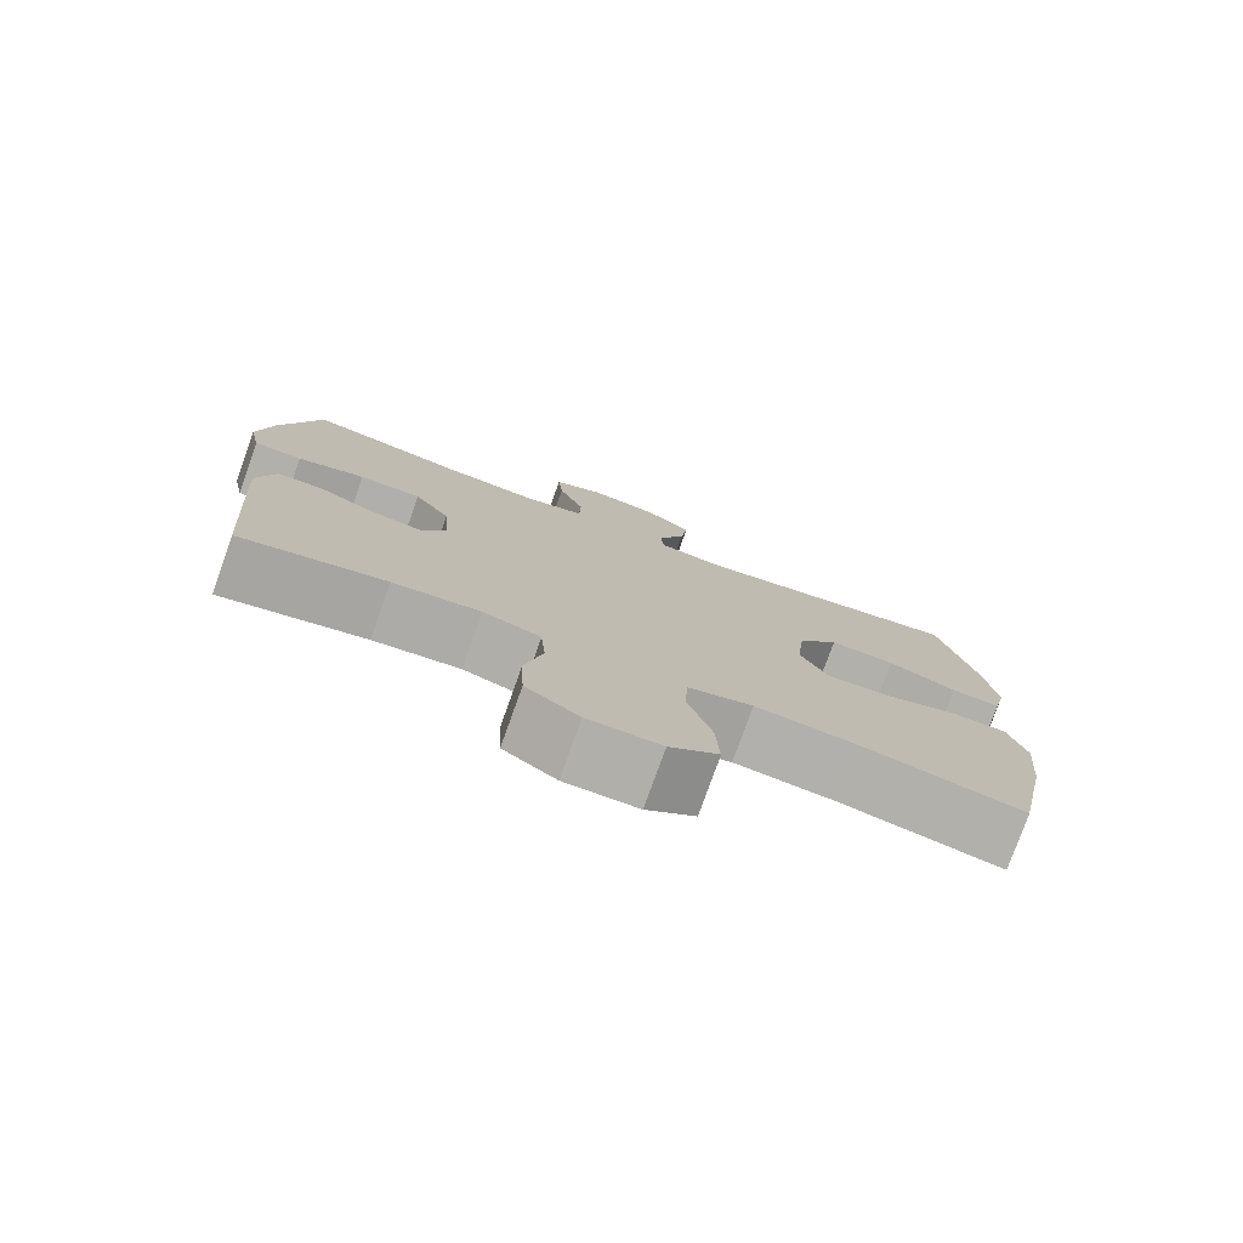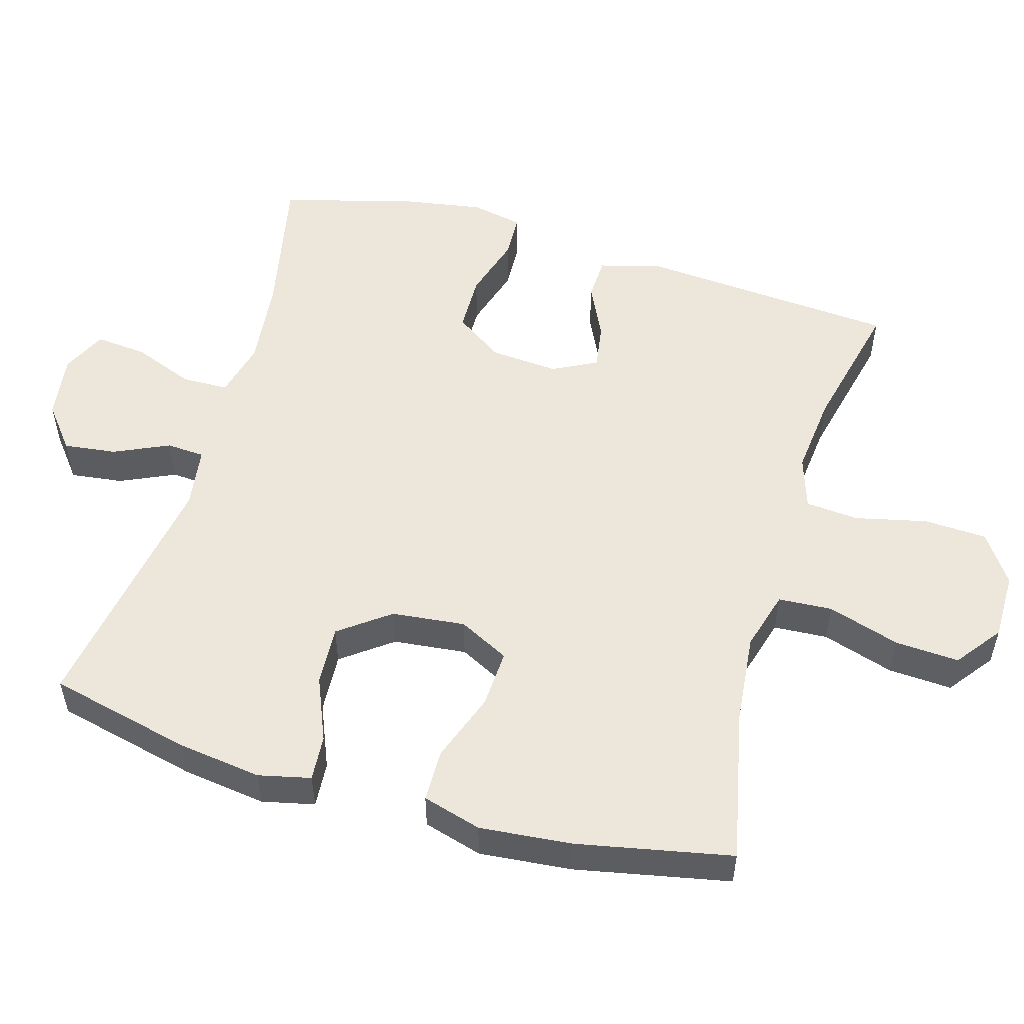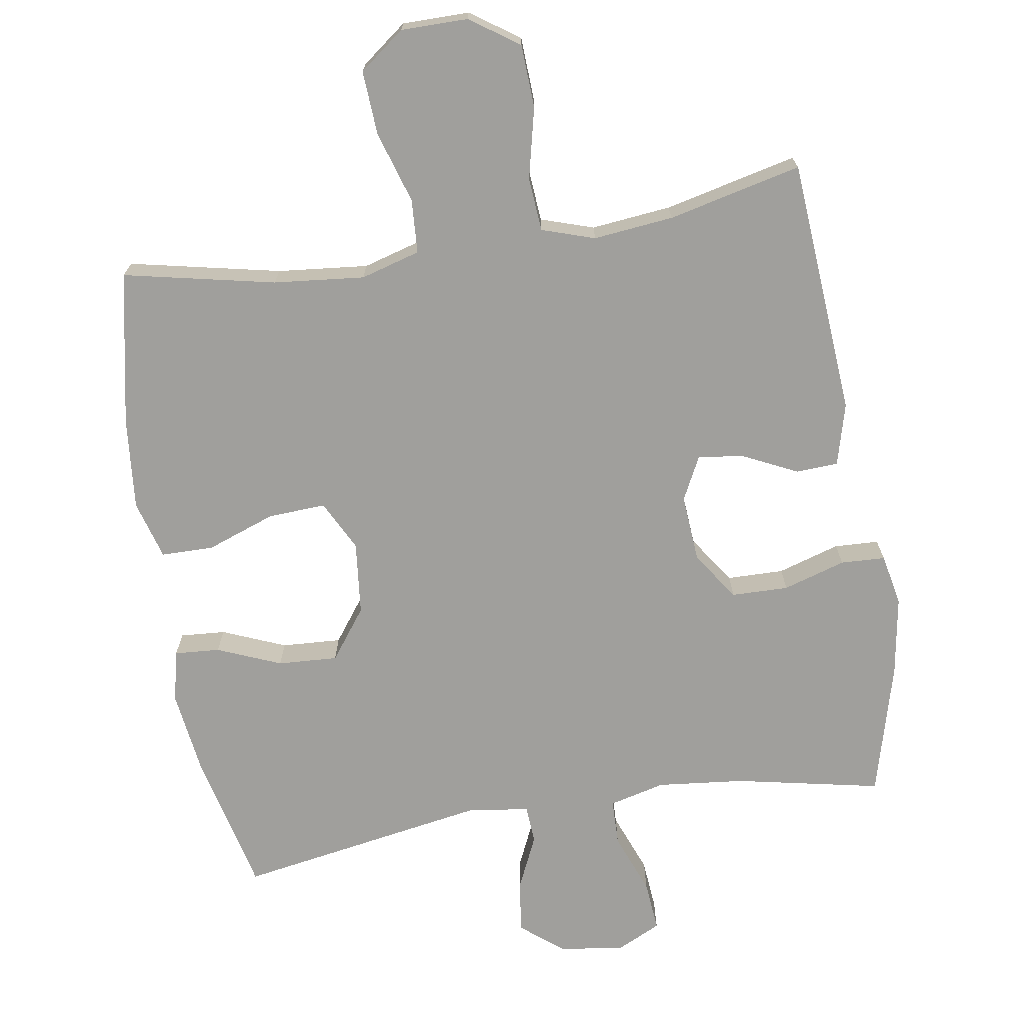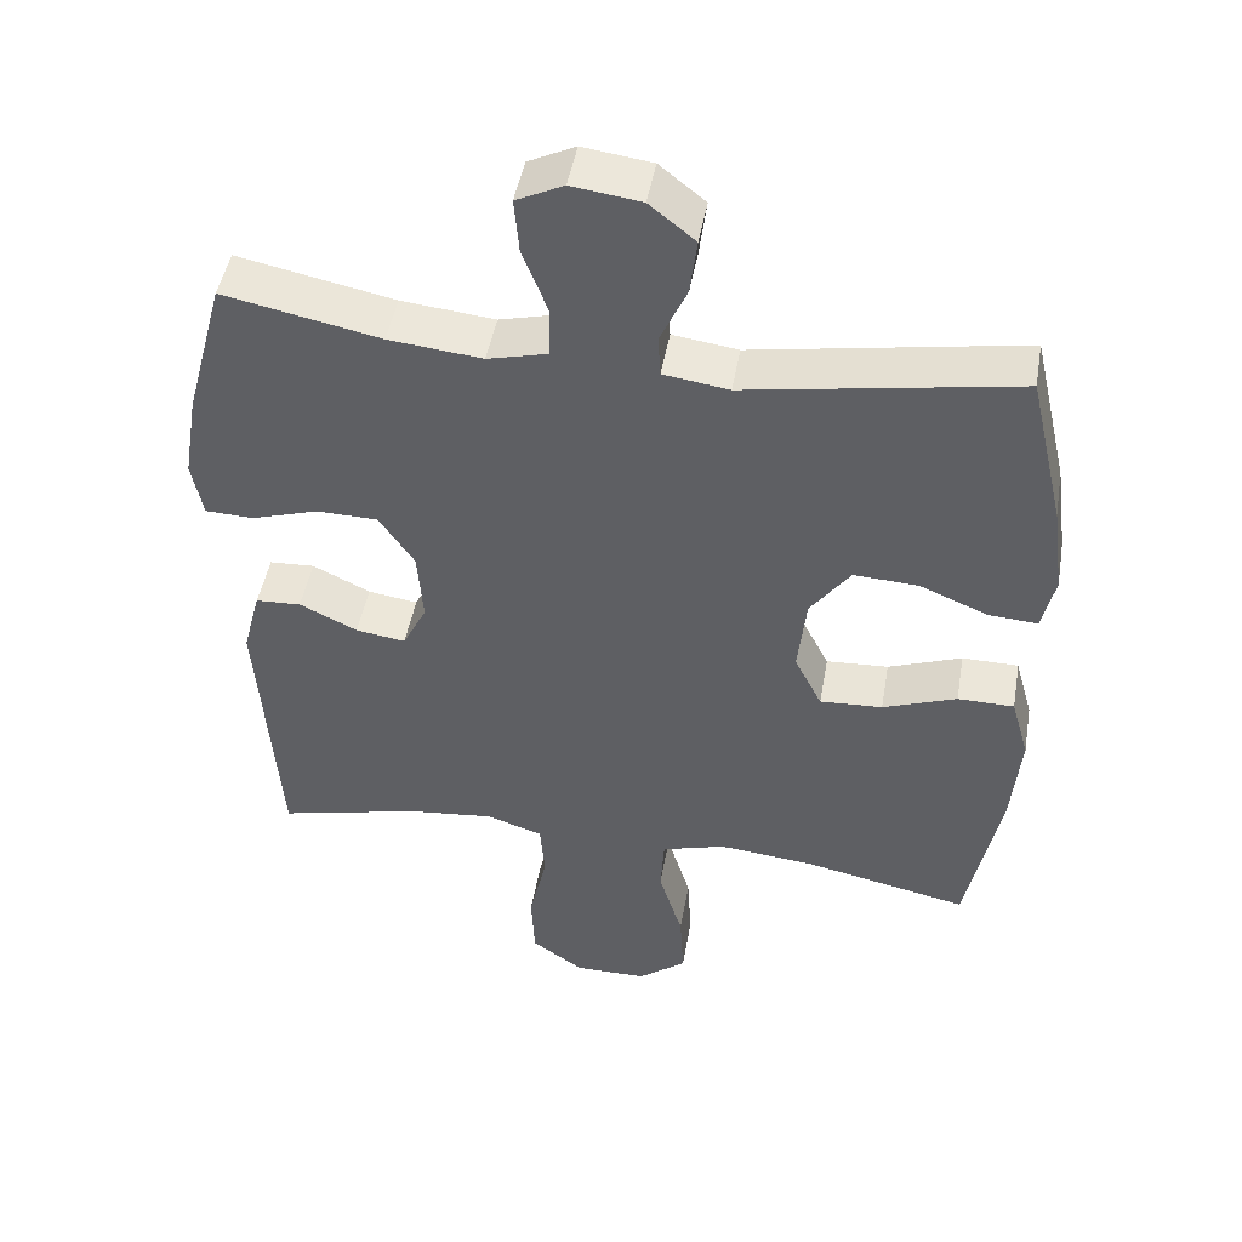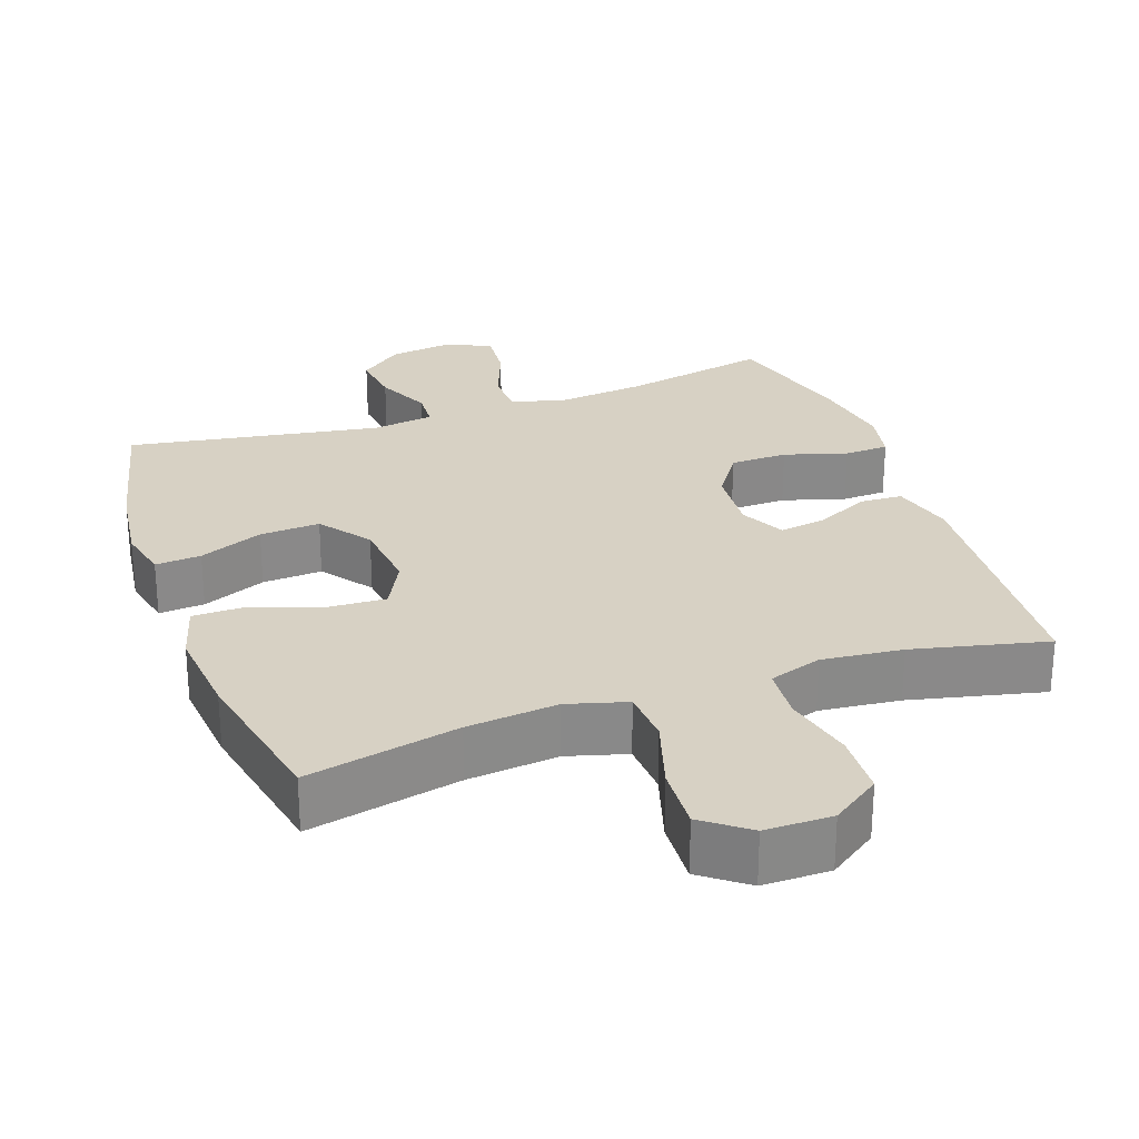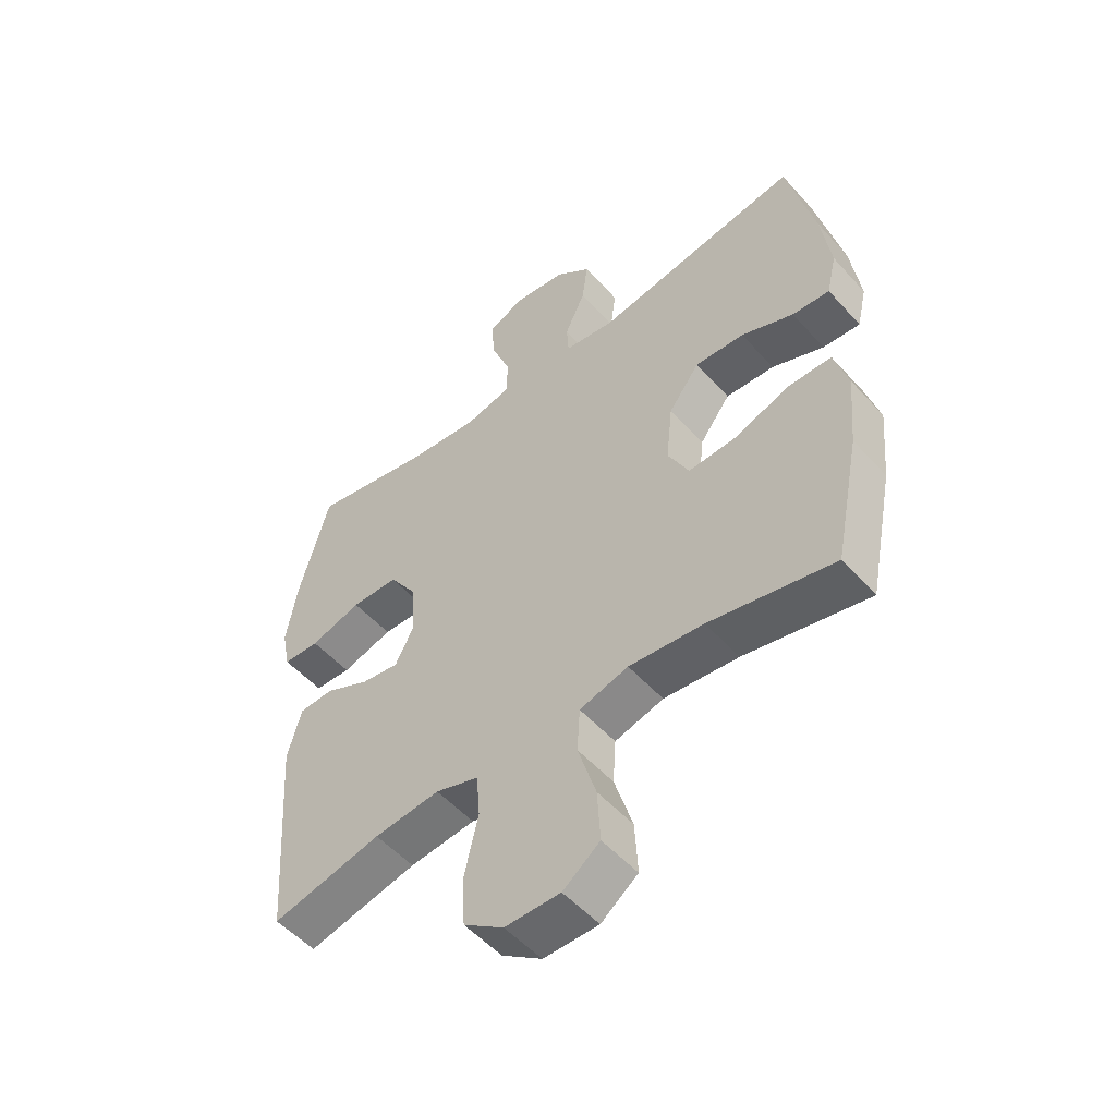
<metadata>
{"format":"obj","ext":"obj","renderer":"f3d","projection":"perspective","resolution":1024,"background":"white","views":[{"elev":-78.0,"azim":-19.7,"up":"+Z"},{"elev":53.6,"azim":106.2,"up":"+Y"},{"elev":-71.2,"azim":-170.8,"up":"+Y"},{"elev":46.6,"azim":9.8,"up":"+Z"},{"elev":27.1,"azim":160.5,"up":"+Y"},{"elev":-52.5,"azim":40.6,"up":"+Z"}]}
</metadata>
<code>
o path7336
v -0.309 0.0375 -0.4441
v -0.1939 0.0375 -0.432
v -0.1181 0.0375 -0.4568
v -0.112 0.0375 -0.5336
v -0.1357 0.0375 -0.6358
v -0.1318 0.0375 -0.7265
v -0.06195 0.0375 -0.775
v 0.03456 0.0375 -0.7748
v 0.09929 0.0375 -0.7257
v 0.0941 0.0375 -0.6338
v 0.06217 0.0375 -0.5304
v 0.067 0.0375 -0.453
v 0.1523 0.0375 -0.4286
v 0.2829 0.0375 -0.4419
v 0.501 0.0375 -0.4886
v 0.5457 0.0375 -0.2666
v 0.5581 0.0375 -0.1345
v 0.534 0.0375 -0.04995
v 0.4585 0.0375 -0.04903
v 0.3598 0.0375 -0.08468
v 0.2764 0.0375 -0.08909
v 0.2396 0.0375 -0.01678
v 0.2509 0.0375 0.08853
v 0.3047 0.0375 0.1607
v 0.3909 0.0375 0.1558
v 0.4824 0.0375 0.118
v 0.5477 0.0375 0.1133
v 0.5649 0.0375 0.188
v 0.5487 0.0375 0.3087
v 0.501 0.0375 0.5134
v 0.1392 0.0375 0.4524
v 0.05141 0.0375 0.4649
v 0.04801 0.0375 0.5197
v 0.08389 0.0375 0.598
v 0.09341 0.0375 0.6734
v 0.03198 0.0375 0.7224
v -0.06072 0.0375 0.735
v -0.124 0.0375 0.7046
v -0.1176 0.0375 0.6314
v -0.08387 0.0375 0.5437
v -0.0855 0.0375 0.4771
v -0.1659 0.0375 0.4571
v -0.2909 0.0375 0.4702
v -0.5007 0.0375 0.5134
v -0.5529 0.0375 0.3212
v -0.5721 0.0375 0.2066
v -0.5573 0.0375 0.1324
v -0.4933 0.0375 0.1297
v -0.4036 0.0375 0.1571
v -0.3214 0.0375 0.1555
v -0.2742 0.0375 0.08576
v -0.2671 0.0375 -0.01123
v -0.2993 0.0375 -0.07449
v -0.3656 0.0375 -0.06448
v -0.4429 0.0375 -0.02717
v -0.5036 0.0375 -0.02999
v -0.5276 0.0375 -0.1193
v -0.5007 0.0375 -0.4886
v -0.309 -0.0375 -0.4441
v -0.1939 -0.0375 -0.432
v -0.1181 -0.0375 -0.4568
v -0.112 -0.0375 -0.5336
v -0.1357 -0.0375 -0.6358
v -0.1318 -0.0375 -0.7265
v -0.06195 -0.0375 -0.775
v 0.03456 -0.0375 -0.7748
v 0.09929 -0.0375 -0.7257
v 0.0941 -0.0375 -0.6338
v 0.06217 -0.0375 -0.5304
v 0.067 -0.0375 -0.453
v 0.1523 -0.0375 -0.4286
v 0.2829 -0.0375 -0.4419
v 0.501 -0.0375 -0.4886
v 0.5457 -0.0375 -0.2666
v 0.5581 -0.0375 -0.1345
v 0.534 -0.0375 -0.04995
v 0.4585 -0.0375 -0.04903
v 0.3598 -0.0375 -0.08468
v 0.2764 -0.0375 -0.08909
v 0.2396 -0.0375 -0.01678
v 0.2509 -0.0375 0.08853
v 0.3047 -0.0375 0.1607
v 0.3909 -0.0375 0.1558
v 0.4824 -0.0375 0.118
v 0.5477 -0.0375 0.1133
v 0.5649 -0.0375 0.188
v 0.5487 -0.0375 0.3087
v 0.501 -0.0375 0.5134
v 0.1392 -0.0375 0.4524
v 0.05141 -0.0375 0.4649
v 0.04801 -0.0375 0.5197
v 0.08389 -0.0375 0.598
v 0.09341 -0.0375 0.6734
v 0.03198 -0.0375 0.7224
v -0.06072 -0.0375 0.735
v -0.124 -0.0375 0.7046
v -0.1176 -0.0375 0.6314
v -0.08387 -0.0375 0.5437
v -0.0855 -0.0375 0.4771
v -0.1659 -0.0375 0.4571
v -0.2909 -0.0375 0.4702
v -0.5007 -0.0375 0.5134
v -0.5529 -0.0375 0.3212
v -0.5721 -0.0375 0.2066
v -0.5573 -0.0375 0.1324
v -0.4933 -0.0375 0.1297
v -0.4036 -0.0375 0.1571
v -0.3214 -0.0375 0.1555
v -0.2742 -0.0375 0.08576
v -0.2671 -0.0375 -0.01123
v -0.2993 -0.0375 -0.07449
v -0.3656 -0.0375 -0.06448
v -0.4429 -0.0375 -0.02717
v -0.5036 -0.0375 -0.02999
v -0.5276 -0.0375 -0.1193
v -0.5007 -0.0375 -0.4886
v -0.5529 0.0375 0.3212
v -0.5721 0.0375 0.2066
v -0.5573 0.0375 0.1324
v -0.5573 0.0375 0.1324
v -0.4933 0.0375 0.1297
v -0.5036 0.0375 -0.02999
v -0.5036 0.0375 -0.02999
v -0.5276 0.0375 -0.1193
v -0.5007 0.0375 0.5134
v -0.5007 0.0375 0.5134
v -0.5007 0.0375 -0.4886
v -0.5007 0.0375 -0.4886
v -0.4429 0.0375 -0.02717
v -0.4036 0.0375 0.1571
v -0.3656 0.0375 -0.06448
v -0.309 0.0375 -0.4441
v -0.2909 0.0375 0.4702
v -0.3214 0.0375 0.1555
v -0.2993 0.0375 -0.07449
v -0.2993 0.0375 -0.07449
v -0.2742 0.0375 0.08576
v -0.1939 0.0375 -0.432
v -0.2671 0.0375 -0.01123
v -0.1659 0.0375 0.4571
v -0.1181 0.0375 -0.4568
v -0.1181 0.0375 -0.4568
v -0.0855 0.0375 0.4771
v -0.0855 0.0375 0.4771
v -0.112 0.0375 -0.5336
v -0.1357 0.0375 -0.6358
v -0.1318 0.0375 -0.7265
v -0.06195 0.0375 -0.775
v -0.06072 0.0375 0.735
v -0.124 0.0375 0.7046
v -0.124 0.0375 0.7046
v -0.1176 0.0375 0.6314
v -0.08387 0.0375 0.5437
v 0.03456 0.0375 -0.7748
v 0.03198 0.0375 0.7224
v 0.09341 0.0375 0.6734
v 0.09929 0.0375 -0.7257
v 0.08389 0.0375 0.598
v 0.04801 0.0375 0.5197
v 0.05141 0.0375 0.4649
v 0.05141 0.0375 0.4649
v 0.1392 0.0375 0.4524
v 0.06217 0.0375 -0.5304
v 0.067 0.0375 -0.453
v 0.067 0.0375 -0.453
v 0.0941 0.0375 -0.6338
v 0.1523 0.0375 -0.4286
v 0.2829 0.0375 -0.4419
v 0.2396 0.0375 -0.01678
v 0.2509 0.0375 0.08853
v 0.2764 0.0375 -0.08909
v 0.2764 0.0375 -0.08909
v 0.3047 0.0375 0.1607
v 0.3598 0.0375 -0.08468
v 0.3909 0.0375 0.1558
v 0.4585 0.0375 -0.04903
v 0.4824 0.0375 0.118
v 0.501 0.0375 0.5134
v 0.501 0.0375 0.5134
v 0.534 0.0375 -0.04995
v 0.534 0.0375 -0.04995
v 0.501 0.0375 -0.4886
v 0.501 0.0375 -0.4886
v 0.5477 0.0375 0.1133
v 0.5477 0.0375 0.1133
v 0.5457 0.0375 -0.2666
v 0.5487 0.0375 0.3087
v 0.5581 0.0375 -0.1345
v 0.5649 0.0375 0.188
v -0.5529 -0.0375 0.3212
v -0.5721 -0.0375 0.2066
v -0.5573 -0.0375 0.1324
v -0.5573 -0.0375 0.1324
v -0.4933 -0.0375 0.1297
v -0.5036 -0.0375 -0.02999
v -0.5036 -0.0375 -0.02999
v -0.5276 -0.0375 -0.1193
v -0.5007 -0.0375 0.5134
v -0.5007 -0.0375 0.5134
v -0.5007 -0.0375 -0.4886
v -0.5007 -0.0375 -0.4886
v -0.4429 -0.0375 -0.02717
v -0.4036 -0.0375 0.1571
v -0.3656 -0.0375 -0.06448
v -0.309 -0.0375 -0.4441
v -0.2909 -0.0375 0.4702
v -0.3214 -0.0375 0.1555
v -0.2993 -0.0375 -0.07449
v -0.2993 -0.0375 -0.07449
v -0.2742 -0.0375 0.08576
v -0.1939 -0.0375 -0.432
v -0.2671 -0.0375 -0.01123
v -0.1659 -0.0375 0.4571
v -0.1181 -0.0375 -0.4568
v -0.1181 -0.0375 -0.4568
v -0.0855 -0.0375 0.4771
v -0.0855 -0.0375 0.4771
v -0.112 -0.0375 -0.5336
v -0.1357 -0.0375 -0.6358
v -0.1318 -0.0375 -0.7265
v -0.06195 -0.0375 -0.775
v -0.06072 -0.0375 0.735
v -0.124 -0.0375 0.7046
v -0.124 -0.0375 0.7046
v -0.1176 -0.0375 0.6314
v -0.08387 -0.0375 0.5437
v 0.03456 -0.0375 -0.7748
v 0.03198 -0.0375 0.7224
v 0.09341 -0.0375 0.6734
v 0.09929 -0.0375 -0.7257
v 0.08389 -0.0375 0.598
v 0.04801 -0.0375 0.5197
v 0.05141 -0.0375 0.4649
v 0.05141 -0.0375 0.4649
v 0.1392 -0.0375 0.4524
v 0.06217 -0.0375 -0.5304
v 0.067 -0.0375 -0.453
v 0.067 -0.0375 -0.453
v 0.0941 -0.0375 -0.6338
v 0.1523 -0.0375 -0.4286
v 0.2829 -0.0375 -0.4419
v 0.2396 -0.0375 -0.01678
v 0.2509 -0.0375 0.08853
v 0.2764 -0.0375 -0.08909
v 0.2764 -0.0375 -0.08909
v 0.3047 -0.0375 0.1607
v 0.3598 -0.0375 -0.08468
v 0.3909 -0.0375 0.1558
v 0.4585 -0.0375 -0.04903
v 0.4824 -0.0375 0.118
v 0.501 -0.0375 0.5134
v 0.501 -0.0375 0.5134
v 0.534 -0.0375 -0.04995
v 0.534 -0.0375 -0.04995
v 0.501 -0.0375 -0.4886
v 0.501 -0.0375 -0.4886
v 0.5477 -0.0375 0.1133
v 0.5477 -0.0375 0.1133
v 0.5457 -0.0375 -0.2666
v 0.5487 -0.0375 0.3087
v 0.5581 -0.0375 -0.1345
v 0.5649 -0.0375 0.188
f 231 226 232
f 259 247 241
f 221 219 220
f 223 225 222
f 237 214 236
f 251 246 260
f 243 210 242
f 239 221 227
f 244 237 240
f 239 227 230
f 235 243 246
f 190 203 206
f 226 216 232
f 208 211 214
f 237 208 214
f 221 239 219
f 249 261 253
f 191 203 190
f 206 207 213
f 210 212 242
f 244 241 247
f 192 194 191
f 229 228 231
f 207 206 203
f 208 205 211
f 202 197 204
f 213 207 210
f 204 205 208
f 247 259 261
f 259 241 255
f 200 205 197
f 195 197 202
f 208 237 212
f 242 237 244
f 246 248 260
f 203 191 194
f 233 243 235
f 233 210 243
f 213 210 216
f 216 210 233
f 236 214 218
f 228 225 231
f 236 219 239
f 244 240 241
f 212 237 242
f 262 250 257
f 232 216 233
f 236 218 219
f 262 248 250
f 260 248 262
f 235 246 251
f 231 225 226
f 197 205 204
f 222 225 228
f 190 206 198
f 247 261 249
f 45 46 104 103
f 46 120 193 104
f 47 48 106 105
f 123 57 115 196
f 126 45 103 199
f 57 128 201 115
f 55 56 114 113
f 48 49 107 106
f 54 55 113 112
f 58 1 59 116
f 43 44 102 101
f 49 50 108 107
f 136 54 112 209
f 50 51 109 108
f 1 2 60 59
f 52 53 111 110
f 42 43 101 100
f 51 52 110 109
f 2 142 215 60
f 144 42 100 217
f 4 5 63 62
f 5 6 64 63
f 6 7 65 64
f 37 151 224 95
f 38 39 97 96
f 3 4 62 61
f 39 40 98 97
f 40 41 99 98
f 7 8 66 65
f 36 37 95 94
f 35 36 94 93
f 8 9 67 66
f 34 35 93 92
f 33 34 92 91
f 161 33 91 234
f 31 32 90 89
f 11 165 238 69
f 10 11 69 68
f 9 10 68 67
f 12 13 71 70
f 13 14 72 71
f 22 23 81 80
f 172 22 80 245
f 23 24 82 81
f 20 21 79 78
f 24 25 83 82
f 19 20 78 77
f 25 26 84 83
f 179 31 89 252
f 181 19 77 254
f 14 183 256 72
f 26 185 258 84
f 15 16 74 73
f 29 30 88 87
f 17 18 76 75
f 16 17 75 74
f 28 29 87 86
f 27 28 86 85
f 158 159 153
f 186 168 174
f 148 147 146
f 150 149 152
f 164 163 141
f 178 187 173
f 170 169 137
f 166 154 148
f 171 167 164
f 166 157 154
f 162 173 170
f 117 133 130
f 153 159 143
f 135 141 138
f 164 141 135
f 148 146 166
f 176 180 188
f 118 117 130
f 133 140 134
f 137 169 139
f 171 174 168
f 119 118 121
f 156 158 155
f 134 130 133
f 135 138 132
f 129 131 124
f 140 137 134
f 131 135 132
f 174 188 186
f 186 182 168
f 127 124 132
f 122 129 124
f 135 139 164
f 169 171 164
f 173 187 175
f 130 121 118
f 160 162 170
f 160 170 137
f 140 143 137
f 143 160 137
f 163 145 141
f 155 158 152
f 163 166 146
f 171 168 167
f 139 169 164
f 189 184 177
f 159 160 143
f 163 146 145
f 189 177 175
f 187 189 175
f 162 178 173
f 158 153 152
f 124 131 132
f 149 155 152
f 117 125 133
f 174 176 188

</code>
